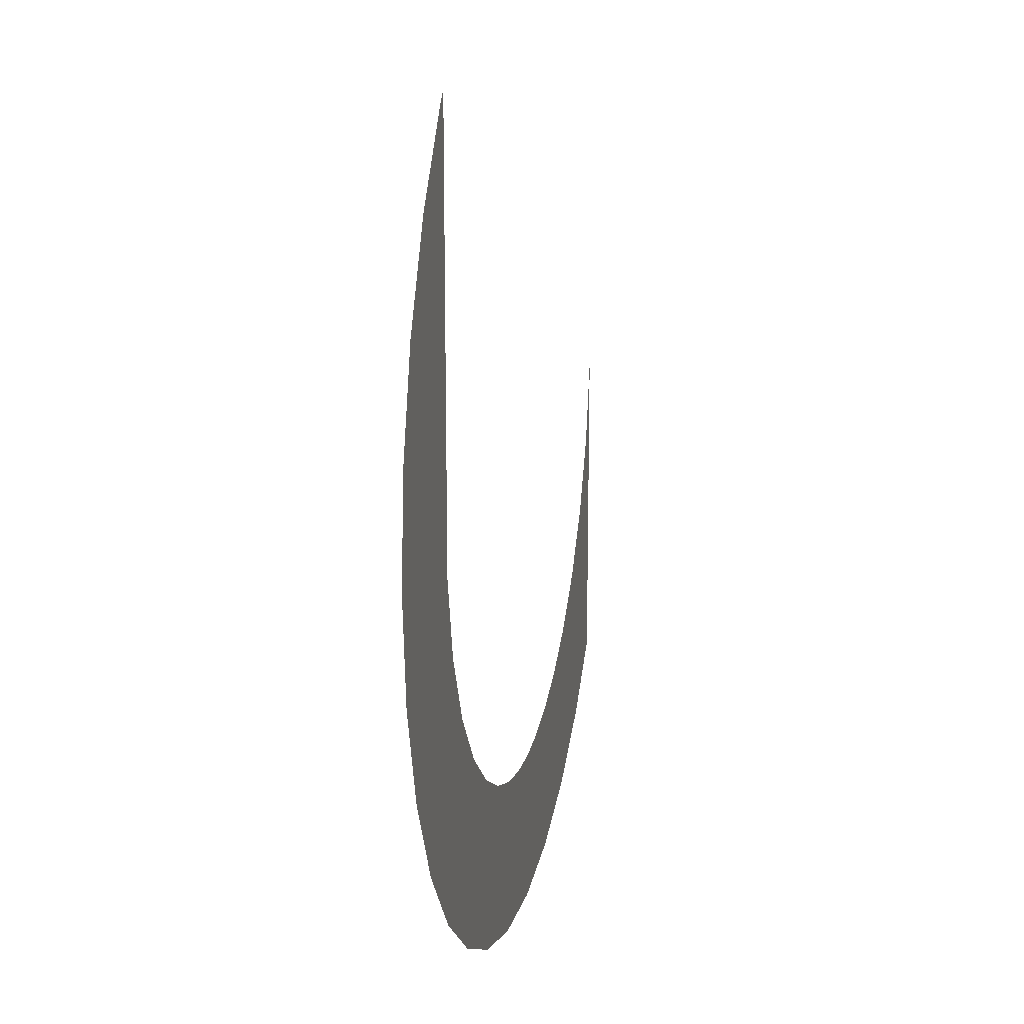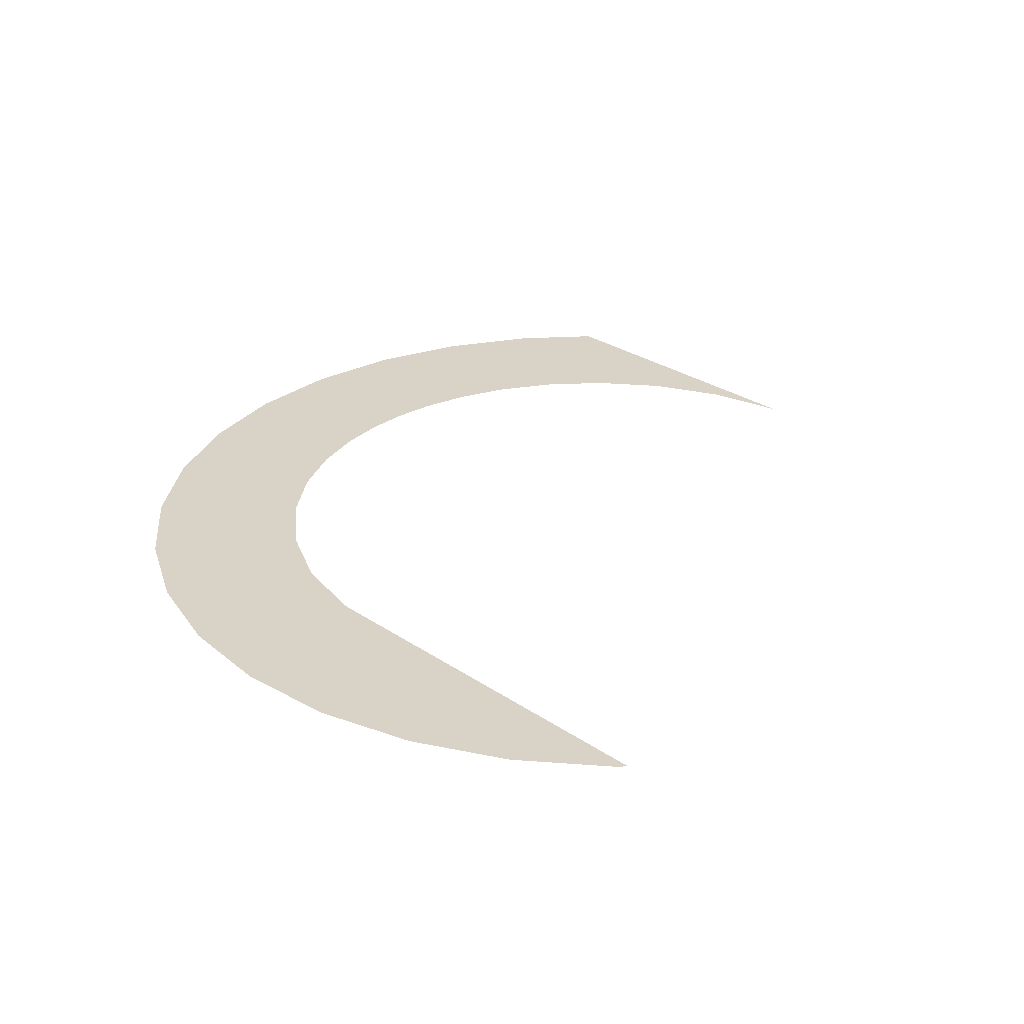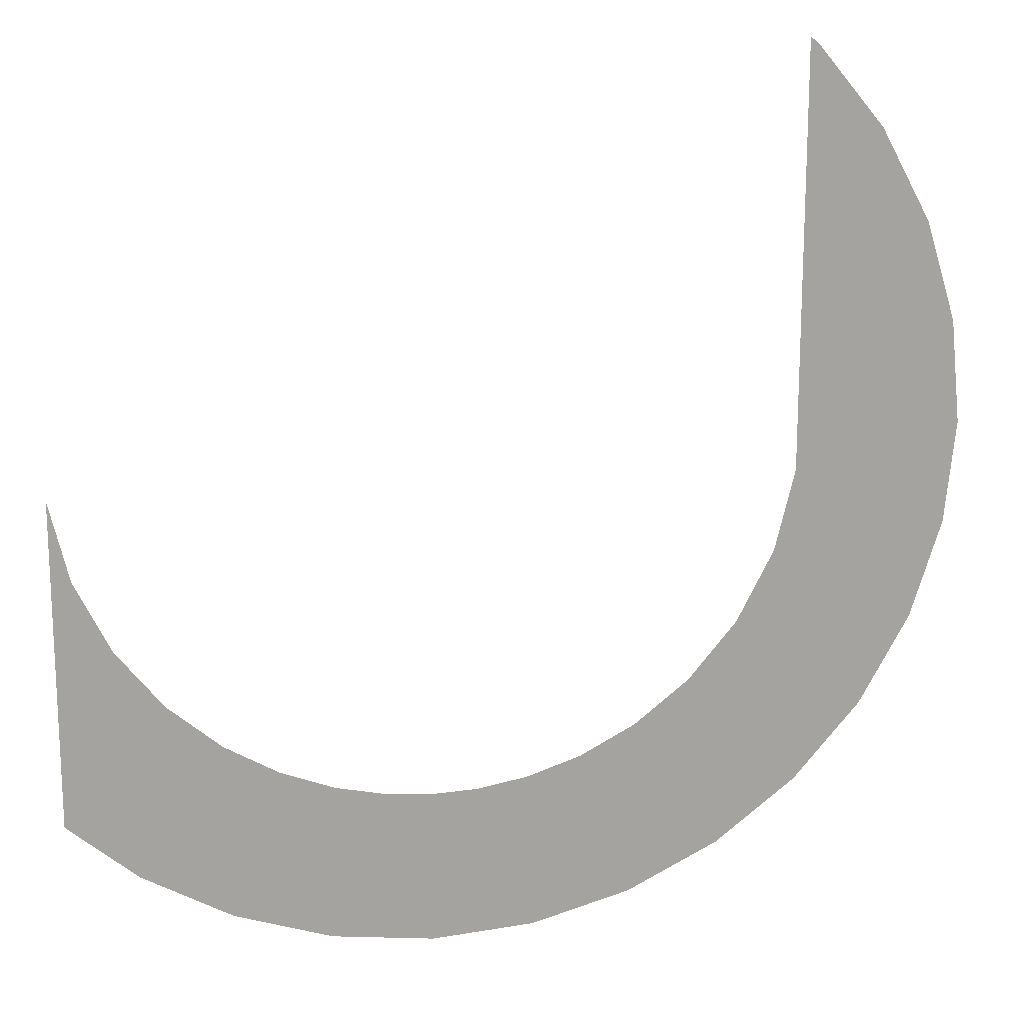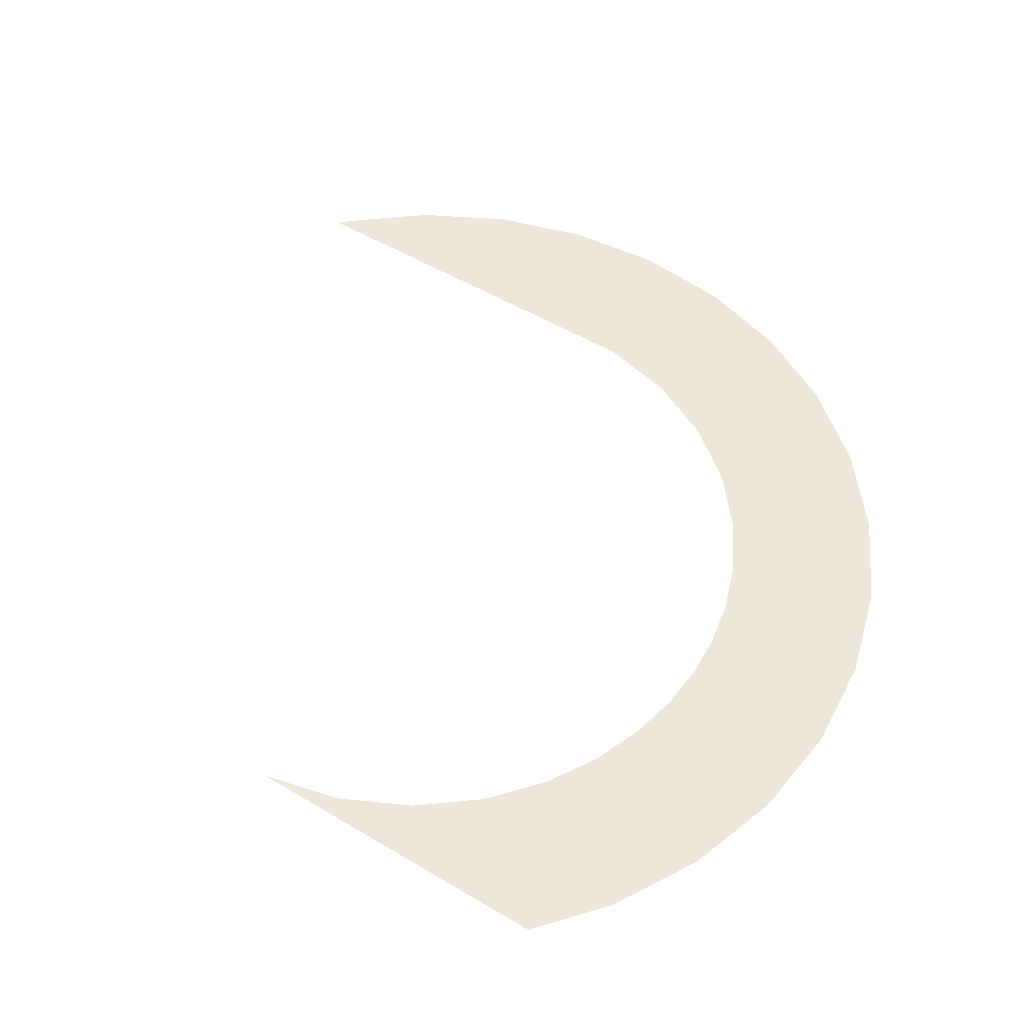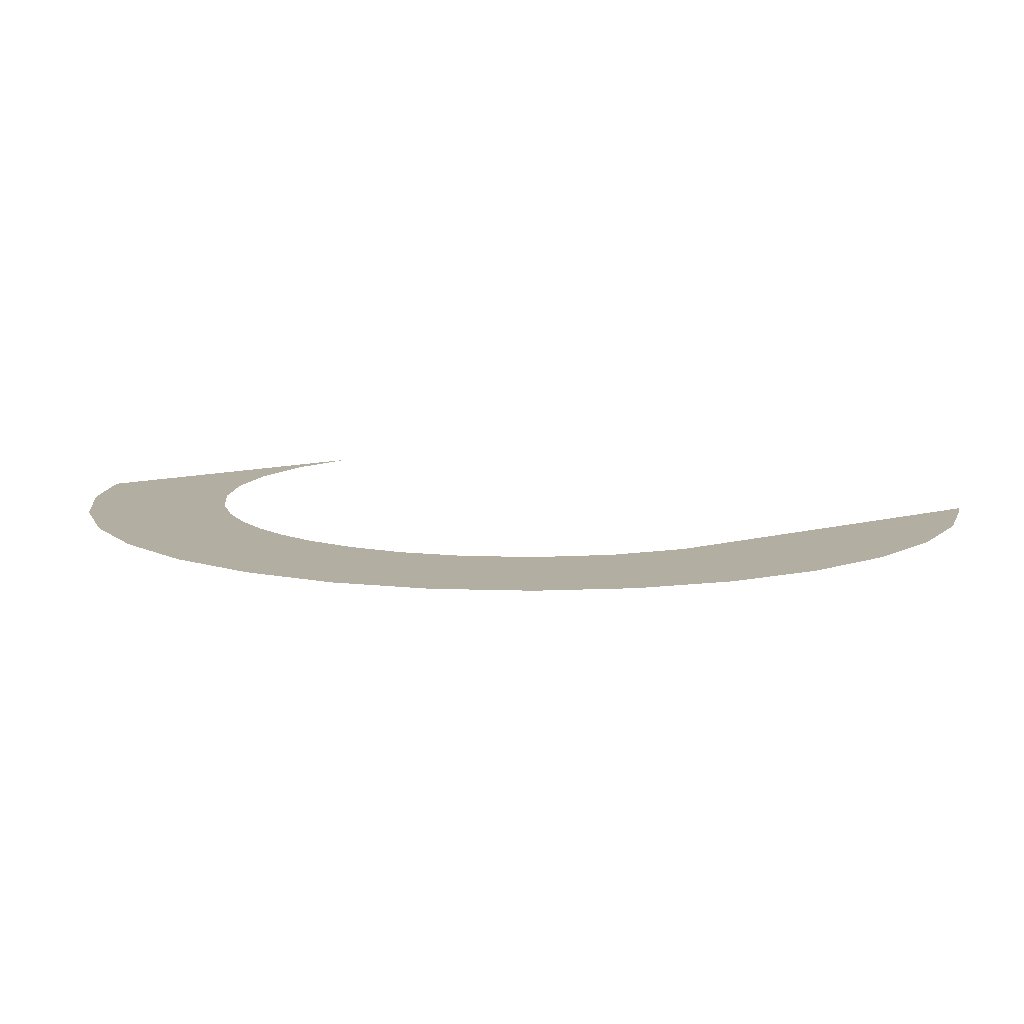
<metadata>
{"format":"obj","ext":"obj","renderer":"f3d","projection":"perspective","resolution":1024,"background":"white","views":[{"elev":18.3,"azim":-78.6,"up":"+Z"},{"elev":27.9,"azim":-44.0,"up":"+Y"},{"elev":17.3,"azim":171.7,"up":"+Z"},{"elev":52.5,"azim":122.7,"up":"+Y"},{"elev":10.7,"azim":-124.5,"up":"+Y"}]}
</metadata>
<code>
o mesh209/mesh209-geometry#mesh209-geometry
v 0.05715 -0.7707 -0.2915
v 0.0491 -0.7707 -0.1872
v 0.05715 -0.7707 -0.1533
v 0.03425 -0.7707 -0.2171
v 0.0146 -0.7707 -0.2416
v -0.007638 -0.7707 -0.2601
v 0.02785 -0.7707 -0.3155
v -0.03046 -0.7707 -0.2729
v -0.009546 -0.7707 -0.3355
v -0.05275 -0.7707 -0.2809
v -0.05013 -0.7707 -0.3478
v -0.07352 -0.7707 -0.285
v -0.09233 -0.7707 -0.352
v -0.09233 -0.7707 -0.2862
v -0.1111 -0.7707 -0.285
v -0.1345 -0.7707 -0.3478
v -0.1319 -0.7707 -0.2809
v -0.1751 -0.7707 -0.3355
v -0.1542 -0.7707 -0.2729
v -0.2125 -0.7707 -0.3155
v -0.177 -0.7707 -0.2601
v -0.2418 -0.7707 -0.2915
v -0.1993 -0.7707 -0.2416
v -0.2189 -0.7707 -0.2171
v -0.2338 -0.7707 -0.1872
v -0.2418 -0.7707 -0.1533
v -0.2453 -0.7707 -0.2886
v -0.2722 -0.7707 -0.2559
v -0.2922 -0.7707 -0.2185
v -0.3045 -0.7707 -0.1779
v -0.3086 -0.7707 -0.1357
v -0.3045 -0.7707 -0.09348
v -0.2922 -0.7707 -0.0529
v -0.2722 -0.7707 -0.0155
v -0.2453 -0.7707 0.01727
v -0.2418 -0.7707 0.02013
f 1 2 3
f 3 2 1
f 1 4 2
f 2 4 1
f 1 5 4
f 4 5 1
f 1 6 5
f 5 6 1
f 1 7 6
f 6 7 1
f 7 8 6
f 6 8 7
f 7 9 8
f 8 9 7
f 9 10 8
f 8 10 9
f 9 11 10
f 10 11 9
f 11 12 10
f 10 12 11
f 11 13 12
f 12 13 11
f 12 13 14
f 14 13 12
f 13 15 14
f 14 15 13
f 13 16 15
f 15 16 13
f 15 16 17
f 17 16 15
f 17 16 18
f 18 16 17
f 17 18 19
f 19 18 17
f 19 18 20
f 20 18 19
f 19 20 21
f 21 20 19
f 21 20 22
f 22 20 21
f 21 22 23
f 23 22 21
f 23 22 24
f 24 22 23
f 24 22 25
f 25 22 24
f 25 22 26
f 26 22 25
f 22 27 26
f 26 27 22
f 26 27 28
f 28 27 26
f 26 28 29
f 29 28 26
f 26 29 30
f 30 29 26
f 26 30 31
f 31 30 26
f 26 31 32
f 32 31 26
f 26 32 33
f 33 32 26
f 26 33 34
f 34 33 26
f 26 34 35
f 35 34 26
f 26 35 36
f 36 35 26

</code>
